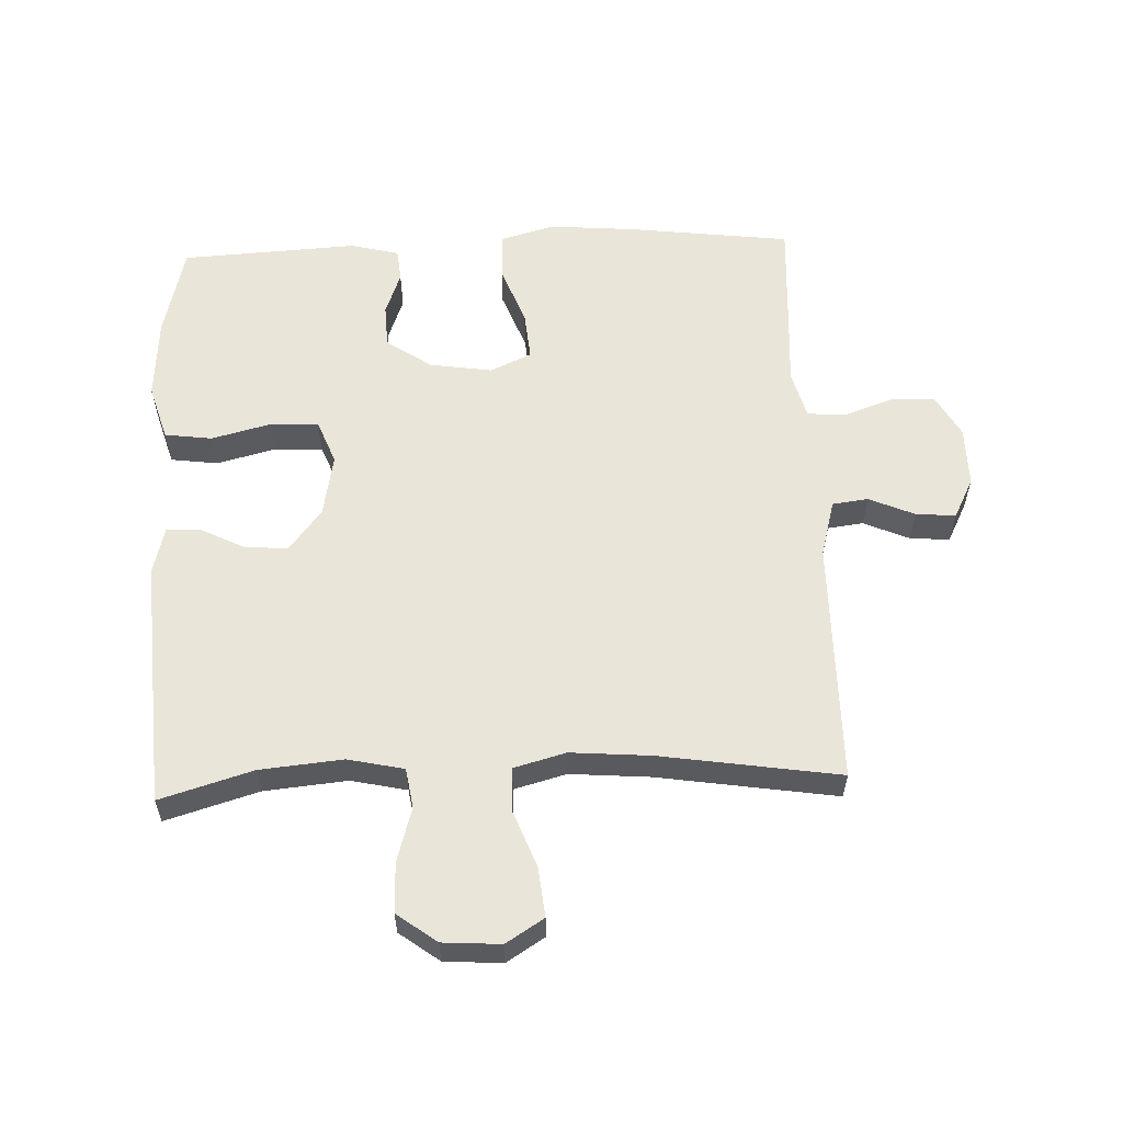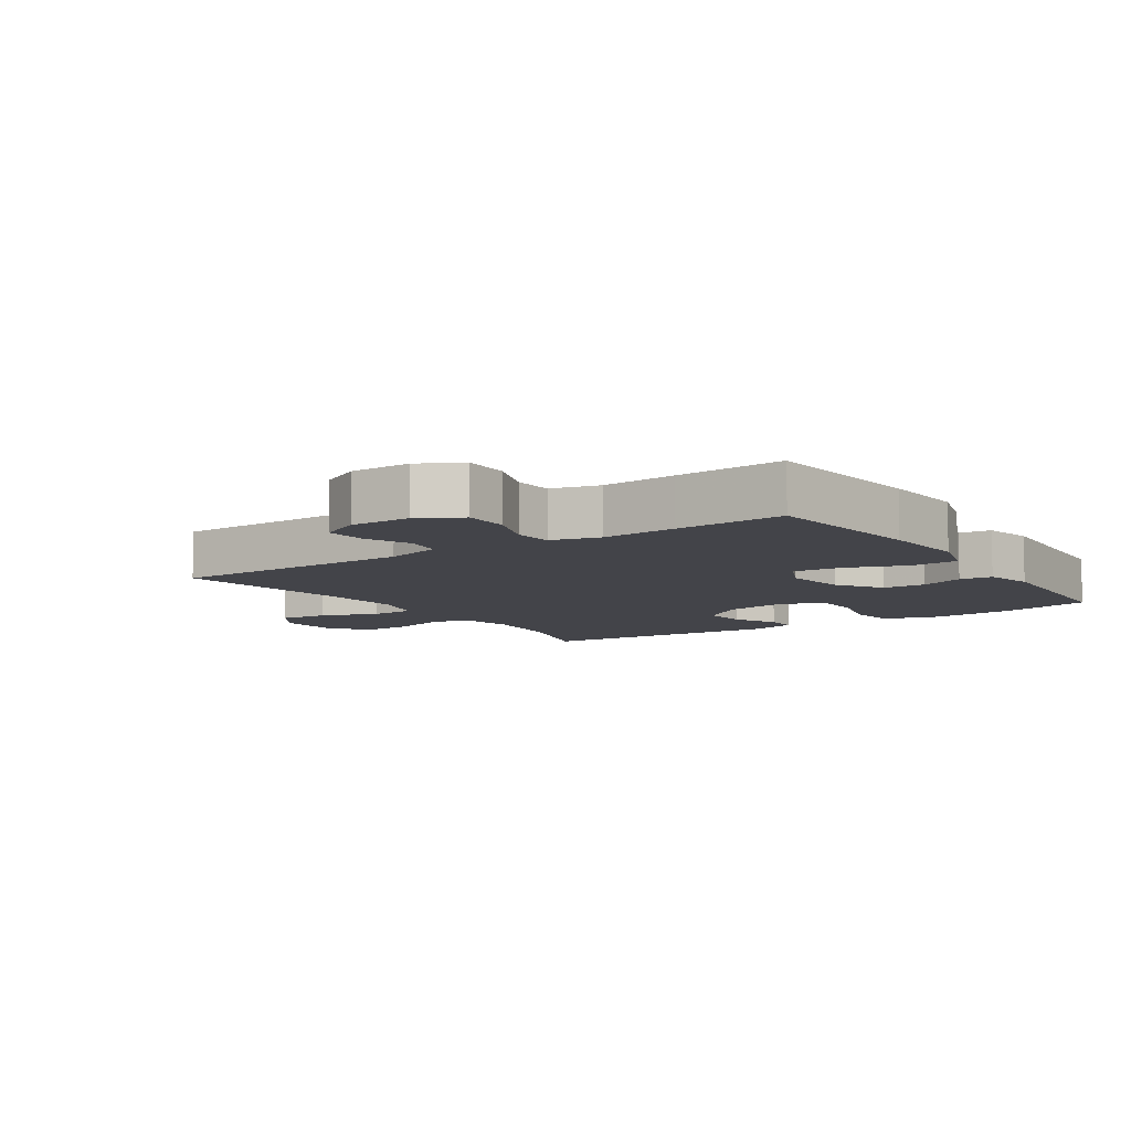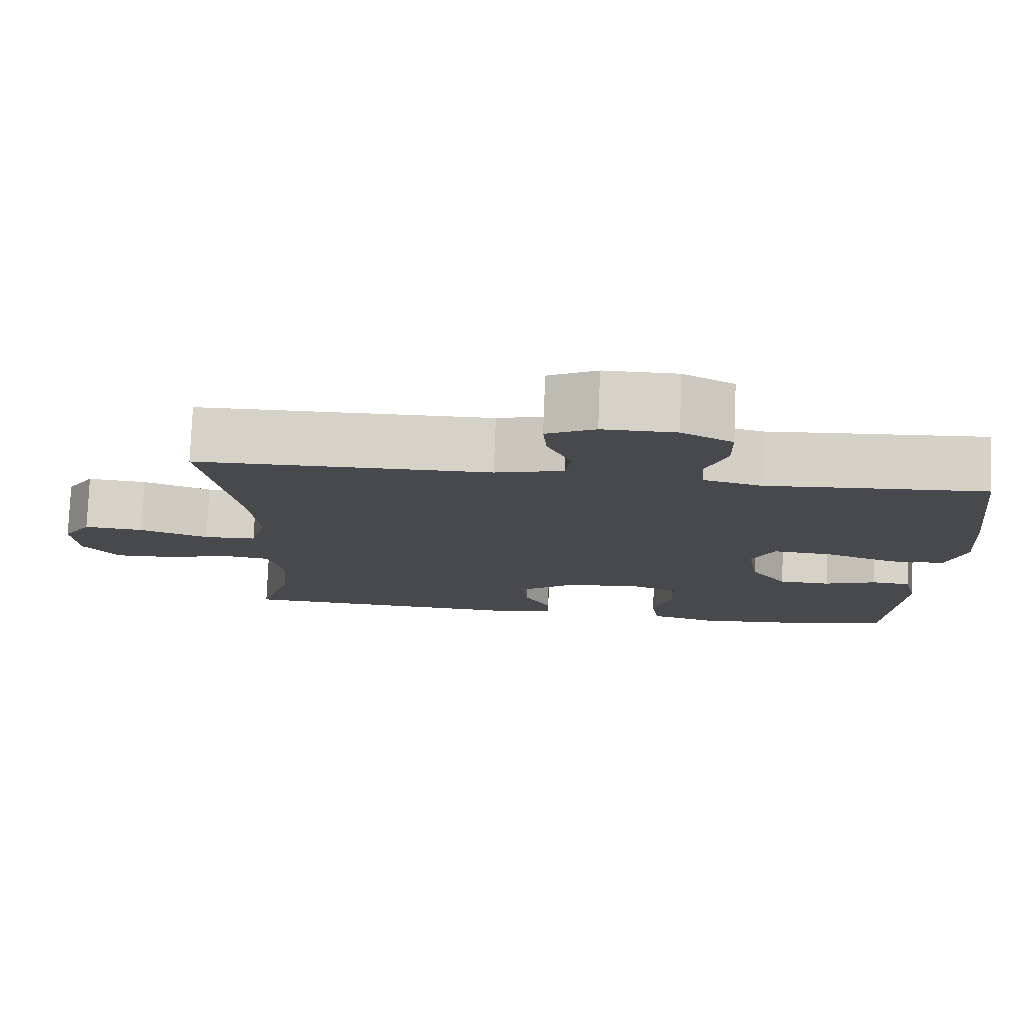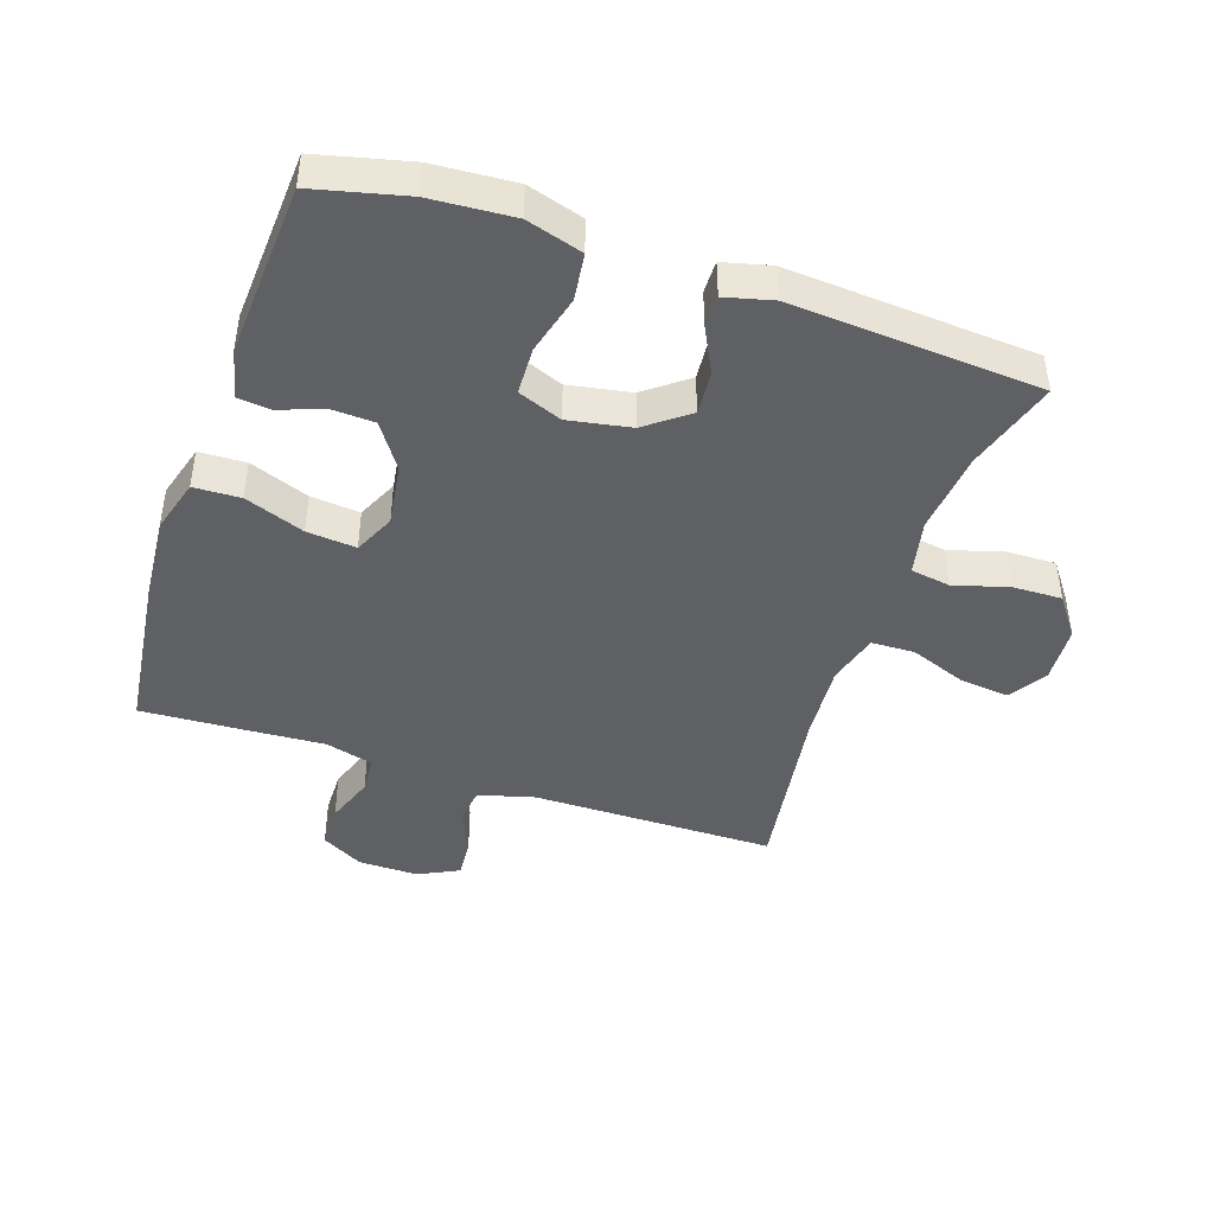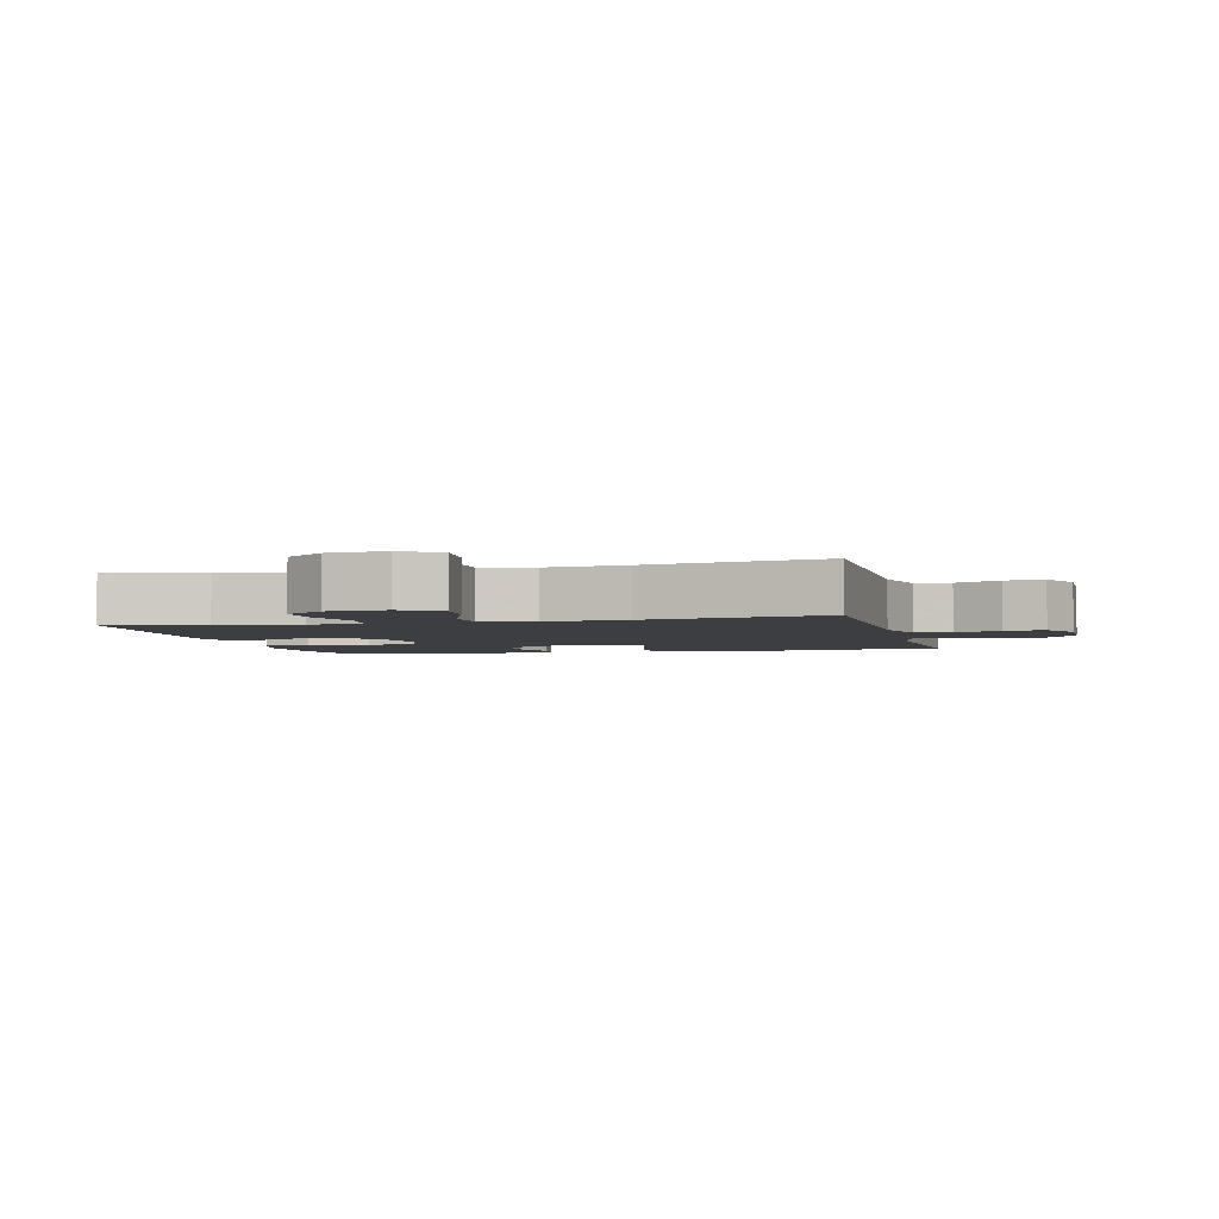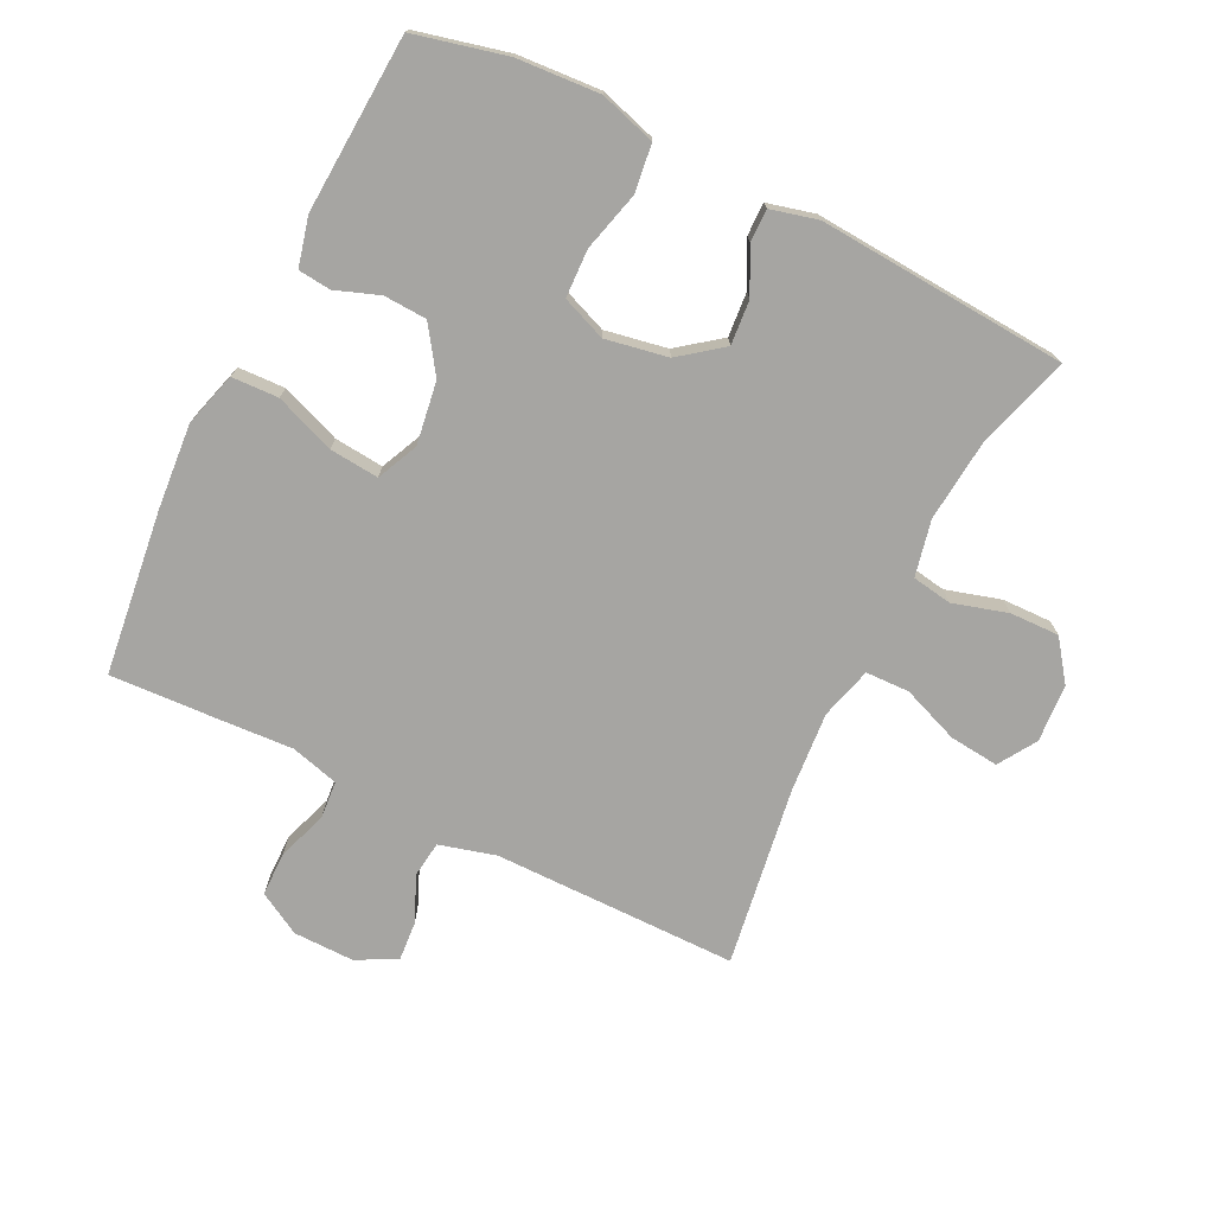
<metadata>
{"format":"obj","ext":"obj","renderer":"f3d","projection":"perspective","resolution":1024,"background":"white","views":[{"elev":58.3,"azim":-92.3,"up":"+Y"},{"elev":-8.4,"azim":33.7,"up":"+Y"},{"elev":78.1,"azim":2.2,"up":"+Z"},{"elev":-43.8,"azim":161.2,"up":"+Y"},{"elev":-3.3,"azim":-75.9,"up":"+Y"},{"elev":-73.8,"azim":153.6,"up":"+Y"}]}
</metadata>
<code>
v 0.5 0.07 -0.5
v 0.357 0.07 -0.535
v 0.228 0.07 -0.544
v 0.141 0.07 -0.518
v 0.131 0.07 -0.444
v 0.155 0.07 -0.351
v 0.152 0.07 -0.276
v 0.083 0.07 -0.249
v -0.014 0.07 -0.267
v -0.08 0.07 -0.318
v -0.074 0.07 -0.387
v -0.039 0.07 -0.456
v -0.038 0.07 -0.507
v -0.112 0.07 -0.526
v -0.5 0.07 -0.5
v -0.457 0.07 -0.355
v -0.445 0.07 -0.226
v -0.464 0.07 -0.139
v -0.526 0.07 -0.129
v -0.611 0.07 -0.154
v -0.688 0.07 -0.156
v -0.734 0.07 -0.094
v -0.74 0.07 -0.004
v -0.703 0.07 0.055
v -0.626 0.07 0.047
v -0.537 0.07 0.013
v -0.469 0.07 0.015
v -0.447 0.07 0.096
v -0.457 0.07 0.221
v -0.5 0.07 0.5
v -0.12 0.07 0.502
v -0.032 0.07 0.526
v -0.025 0.07 0.582
v -0.056 0.07 0.653
v -0.061 0.07 0.715
v 0.002 0.07 0.747
v 0.096 0.07 0.746
v 0.162 0.07 0.709
v 0.163 0.07 0.64
v 0.136 0.07 0.563
v 0.141 0.07 0.504
v 0.216 0.07 0.484
v 0.331 0.07 0.491
v 0.5 0.07 0.5
v 0.532 0.07 0.244
v 0.543 0.07 0.112
v 0.519 0.07 0.027
v 0.446 0.07 0.024
v 0.353 0.07 0.059
v 0.276 0.07 0.066
v 0.247 0.07 0.002
v 0.262 0.07 -0.096
v 0.31 0.07 -0.166
v 0.377 0.07 -0.169
v 0.445 0.07 -0.144
v 0.496 0.07 -0.149
v 0.515 0.07 -0.225
v 0.5 0 -0.5
v 0.357 0 -0.535
v 0.228 0 -0.544
v 0.141 0 -0.518
v 0.131 0 -0.444
v 0.155 0 -0.351
v 0.152 0 -0.276
v 0.083 0 -0.249
v -0.014 0 -0.267
v -0.08 0 -0.318
v -0.074 0 -0.387
v -0.039 0 -0.456
v -0.038 0 -0.507
v -0.112 0 -0.526
v -0.5 0 -0.5
v -0.457 0 -0.355
v -0.445 0 -0.226
v -0.464 0 -0.139
v -0.526 0 -0.129
v -0.611 0 -0.154
v -0.688 0 -0.156
v -0.734 0 -0.094
v -0.74 0 -0.004
v -0.703 0 0.055
v -0.626 0 0.047
v -0.537 0 0.013
v -0.469 0 0.015
v -0.447 0 0.096
v -0.457 0 0.221
v -0.5 0 0.5
v -0.12 0 0.502
v -0.032 0 0.526
v -0.025 0 0.582
v -0.056 0 0.653
v -0.061 0 0.715
v 0.002 0 0.747
v 0.096 0 0.746
v 0.162 0 0.709
v 0.163 0 0.64
v 0.136 0 0.563
v 0.141 0 0.504
v 0.216 0 0.484
v 0.331 0 0.491
v 0.5 0 0.5
v 0.532 0 0.244
v 0.543 0 0.112
v 0.519 0 0.027
v 0.446 0 0.024
v 0.353 0 0.059
v 0.276 0 0.066
v 0.247 0 0.002
v 0.262 0 -0.096
v 0.31 0 -0.166
v 0.377 0 -0.169
v 0.445 0 -0.144
v 0.496 0 -0.149
v 0.515 0 -0.225
f 4 5 6
f 3 4 6
f 2 3 6
f 1 2 6
f 57 1 6
f 56 57 6
f 55 56 6
f 54 55 6
f 53 54 6 7
f 52 53 7 8
f 51 52 8 9
f 50 51 9 10
f 47 48 49
f 46 47 49
f 45 46 49
f 44 45 49
f 43 44 49
f 42 43 49
f 41 42 49 50
f 38 39 40
f 37 38 40
f 36 37 40
f 35 36 40
f 34 35 40
f 33 34 40
f 32 33 40 41
f 41 50 10
f 32 41 10
f 31 32 10
f 24 25 26
f 23 24 26
f 22 23 26
f 21 22 26
f 20 21 26
f 19 20 26
f 18 19 26 27
f 17 18 27 28
f 14 15 16
f 13 14 16
f 12 13 16
f 11 12 16
f 10 11 16 17
f 29 30 31 10
f 10 17 28
f 10 28 29
f 63 62 61
f 63 61 60
f 63 60 59
f 63 59 58
f 63 58 114
f 63 114 113
f 63 113 112
f 63 112 111
f 64 63 111 110
f 65 64 110 109
f 66 65 109 108
f 67 66 108 107
f 106 105 104
f 106 104 103
f 106 103 102
f 106 102 101
f 106 101 100
f 106 100 99
f 107 106 99 98
f 97 96 95
f 97 95 94
f 97 94 93
f 97 93 92
f 97 92 91
f 97 91 90
f 98 97 90 89
f 67 107 98
f 67 98 89
f 67 89 88
f 83 82 81
f 83 81 80
f 83 80 79
f 83 79 78
f 83 78 77
f 83 77 76
f 84 83 76 75
f 85 84 75 74
f 73 72 71
f 73 71 70
f 73 70 69
f 73 69 68
f 74 73 68 67
f 67 88 87 86
f 85 74 67
f 86 85 67
f 1 58 59 2
f 2 59 60 3
f 3 60 61 4
f 4 61 62 5
f 5 62 63 6
f 6 63 64 7
f 7 64 65 8
f 8 65 66 9
f 9 66 67 10
f 10 67 68 11
f 11 68 69 12
f 12 69 70 13
f 13 70 71 14
f 14 71 72 15
f 15 72 73 16
f 16 73 74 17
f 17 74 75 18
f 18 75 76 19
f 19 76 77 20
f 20 77 78 21
f 21 78 79 22
f 22 79 80 23
f 23 80 81 24
f 24 81 82 25
f 25 82 83 26
f 26 83 84 27
f 27 84 85 28
f 28 85 86 29
f 29 86 87 30
f 30 87 88 31
f 31 88 89 32
f 32 89 90 33
f 33 90 91 34
f 34 91 92 35
f 35 92 93 36
f 36 93 94 37
f 37 94 95 38
f 38 95 96 39
f 39 96 97 40
f 40 97 98 41
f 41 98 99 42
f 42 99 100 43
f 43 100 101 44
f 44 101 102 45
f 45 102 103 46
f 46 103 104 47
f 47 104 105 48
f 48 105 106 49
f 49 106 107 50
f 50 107 108 51
f 51 108 109 52
f 52 109 110 53
f 53 110 111 54
f 54 111 112 55
f 55 112 113 56
f 56 113 114 57
f 57 114 58 1

</code>
